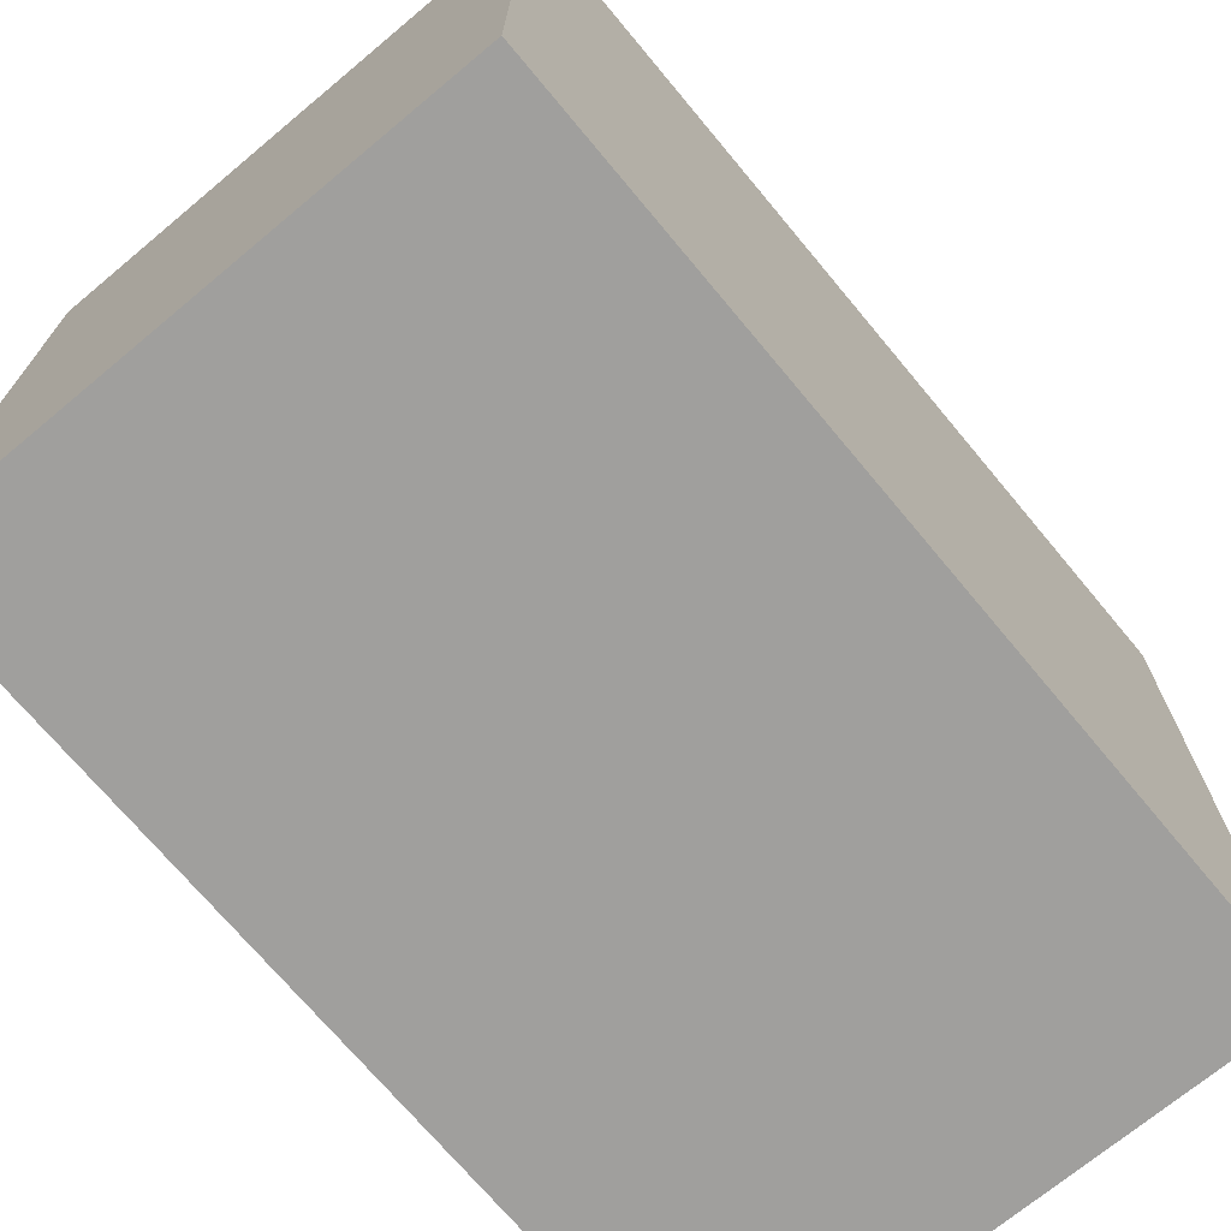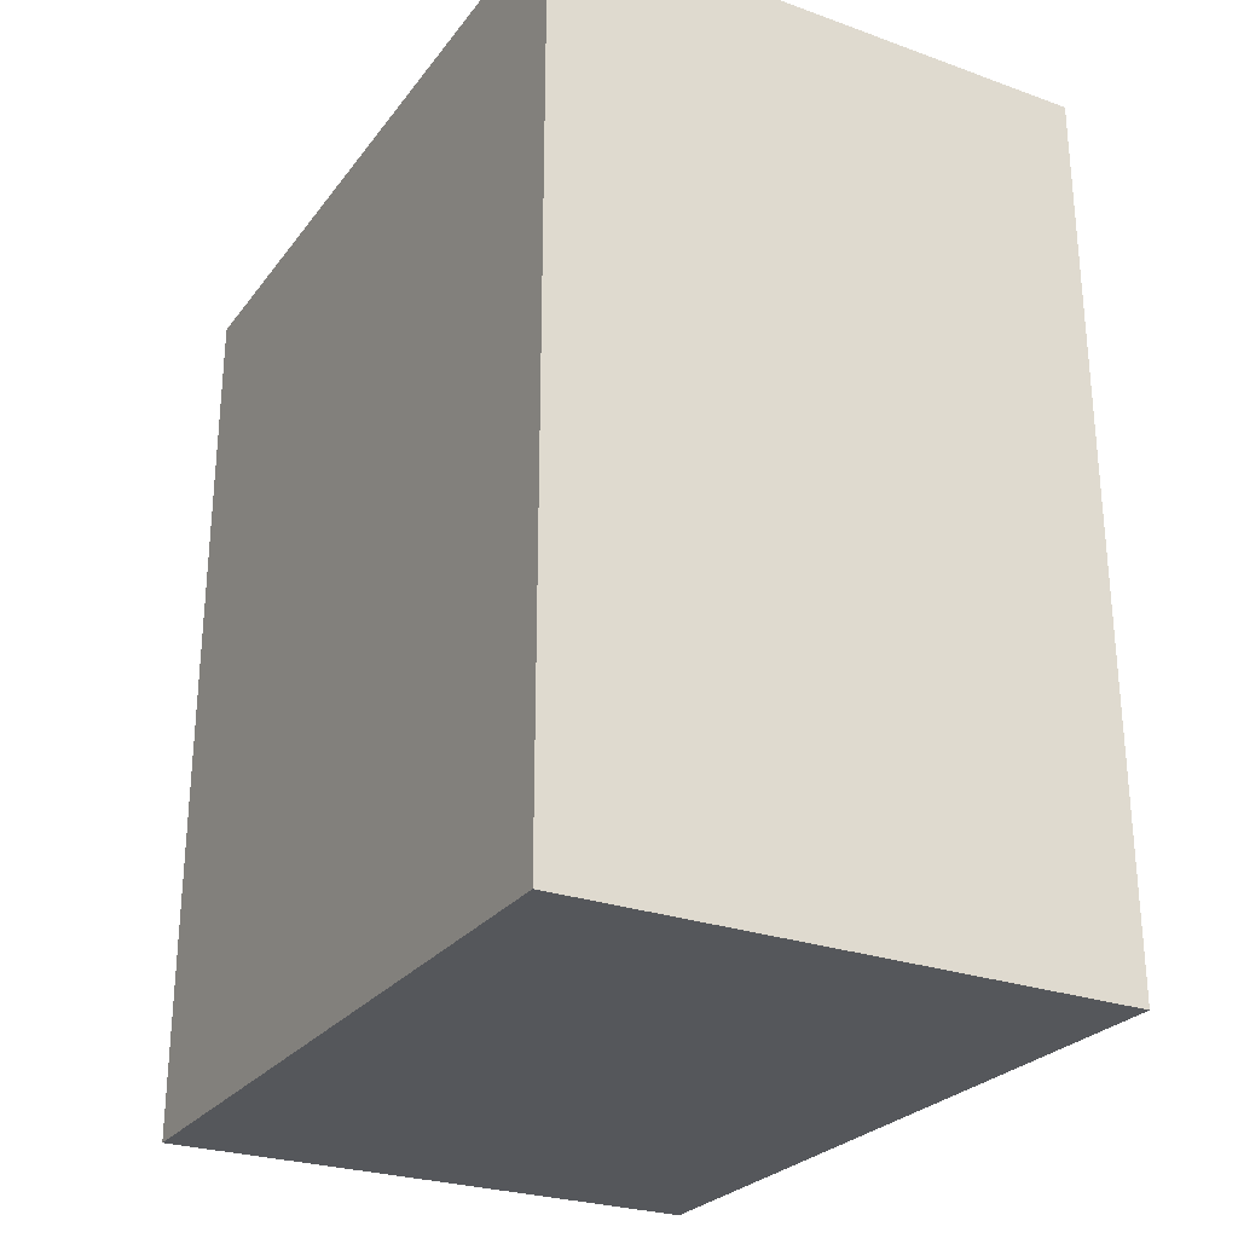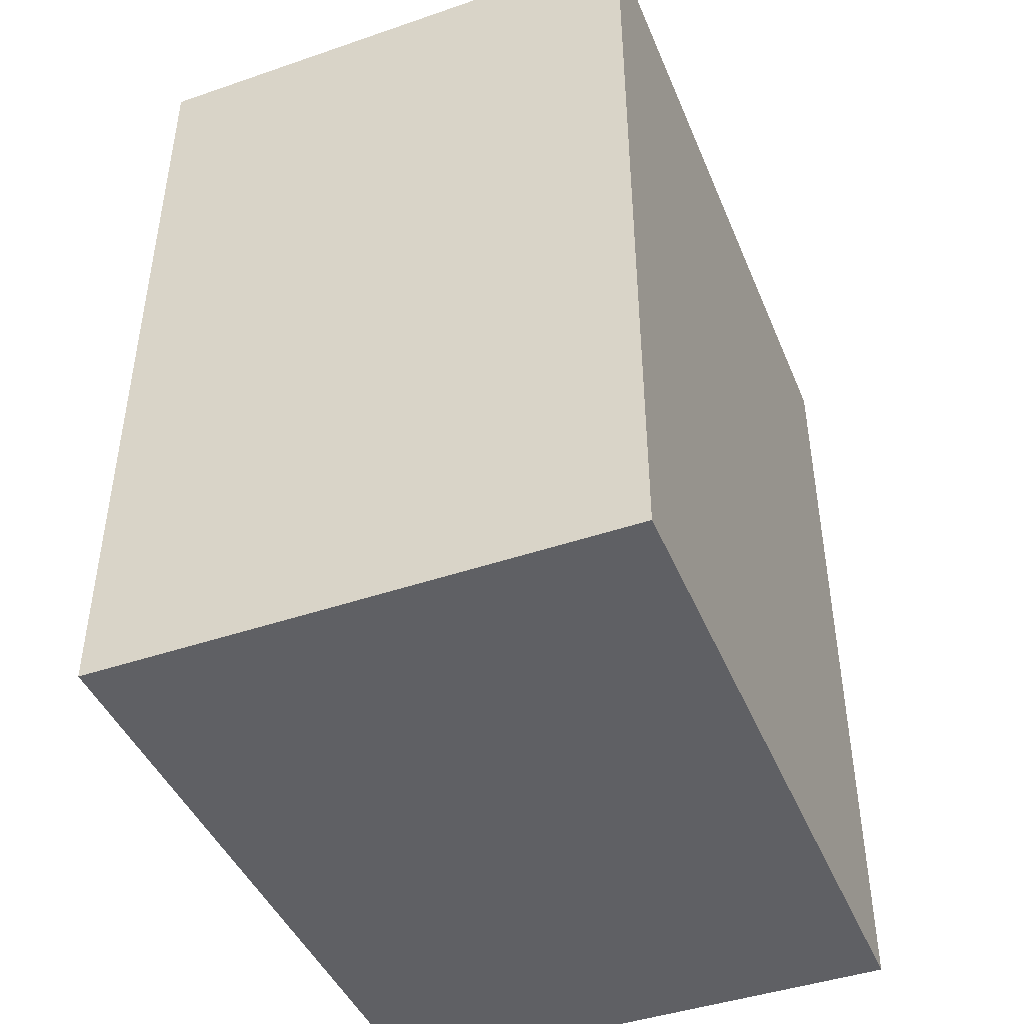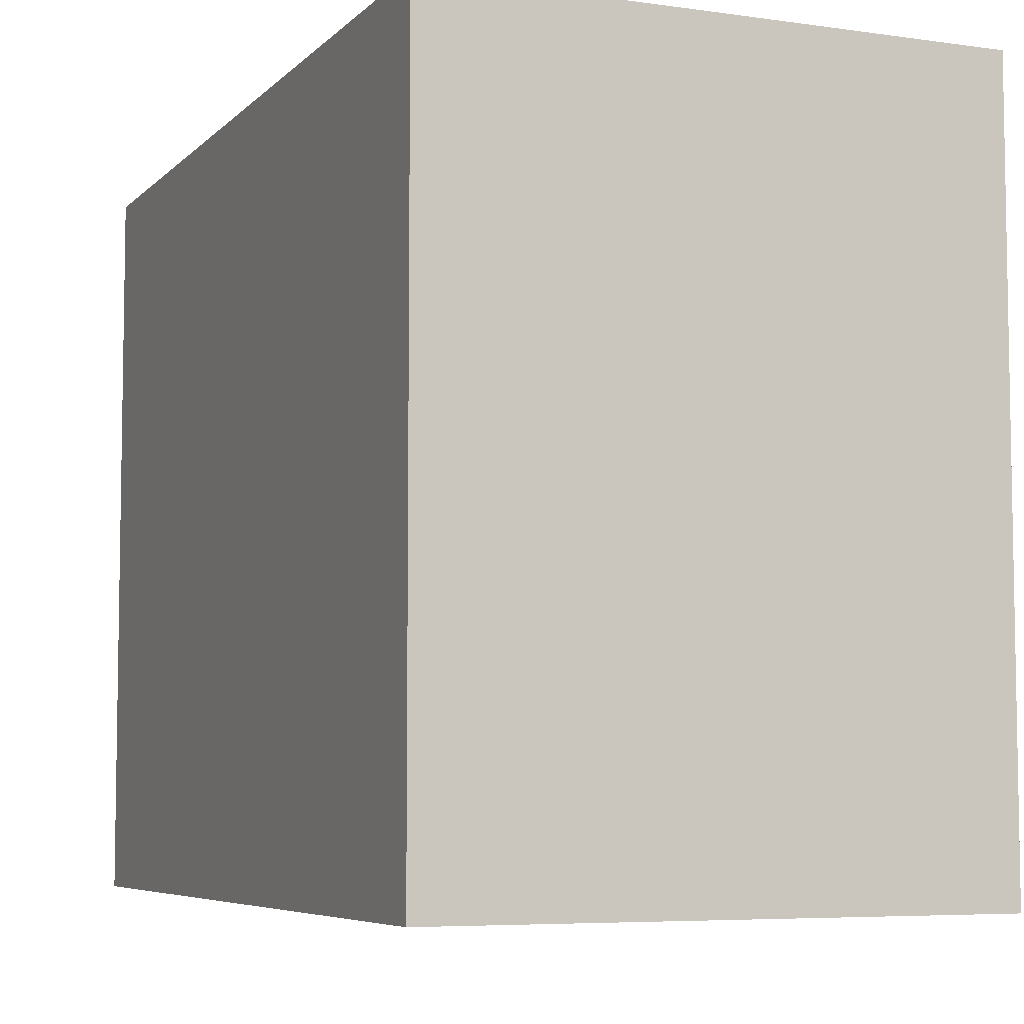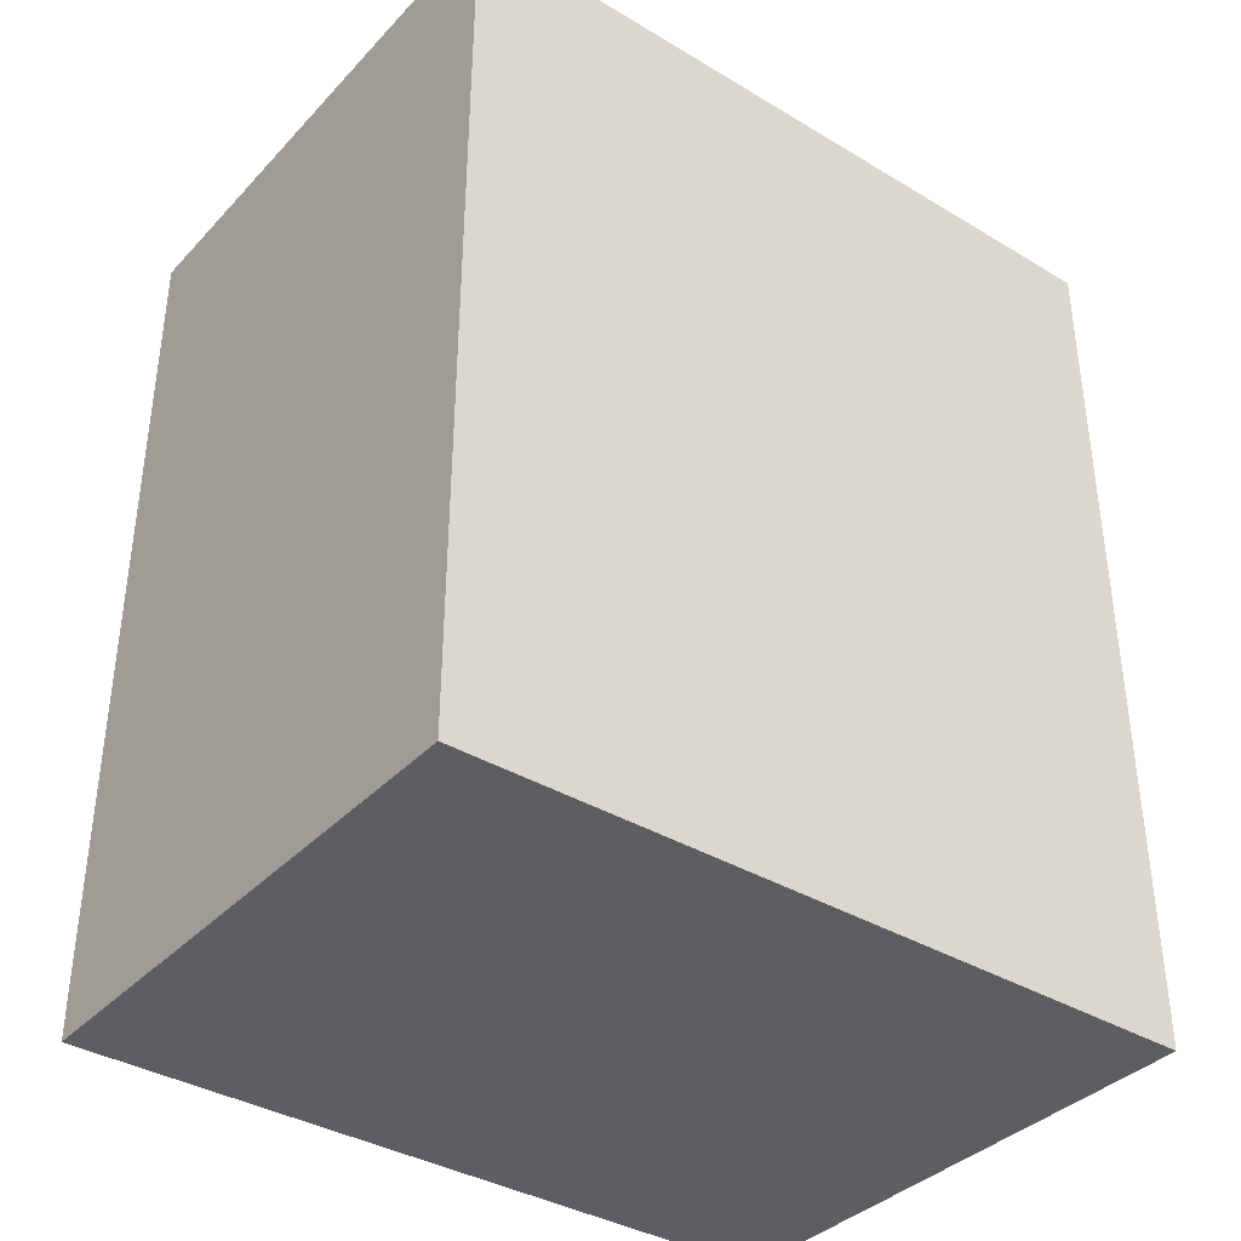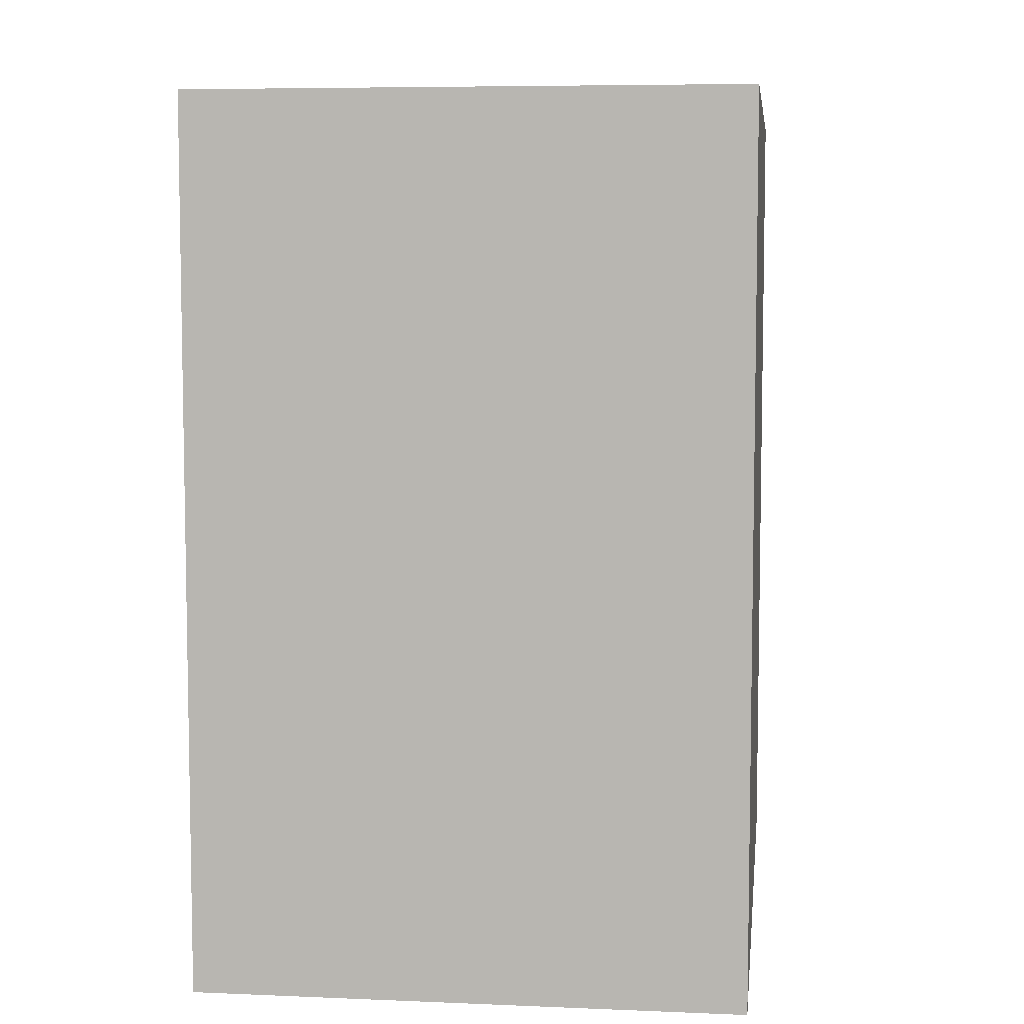
<metadata>
{"format":"obj","ext":"obj","renderer":"f3d","projection":"perspective","resolution":1024,"background":"white","views":[{"elev":-71.3,"azim":-140.2,"up":"+Y"},{"elev":-26.8,"azim":151.0,"up":"+Z"},{"elev":-44.2,"azim":21.8,"up":"+Z"},{"elev":-6.2,"azim":157.0,"up":"+Y"},{"elev":-37.3,"azim":52.5,"up":"+Z"},{"elev":6.6,"azim":7.0,"up":"+Z"}]}
</metadata>
<code>
o Panther_Brick_Cube.063
v -6.472 0.05556 2.774
v -6.472 1.055 2.774
v -6.472 0.05556 1.579
v -6.472 1.055 1.579
v -5.731 0.05556 2.774
v -5.731 1.055 2.774
v -5.731 0.05556 1.579
v -5.731 1.055 1.579
f 1 2 4 3
f 3 4 8 7
f 7 8 6 5
f 5 6 2 1
f 3 7 5 1
f 8 4 2 6

</code>
